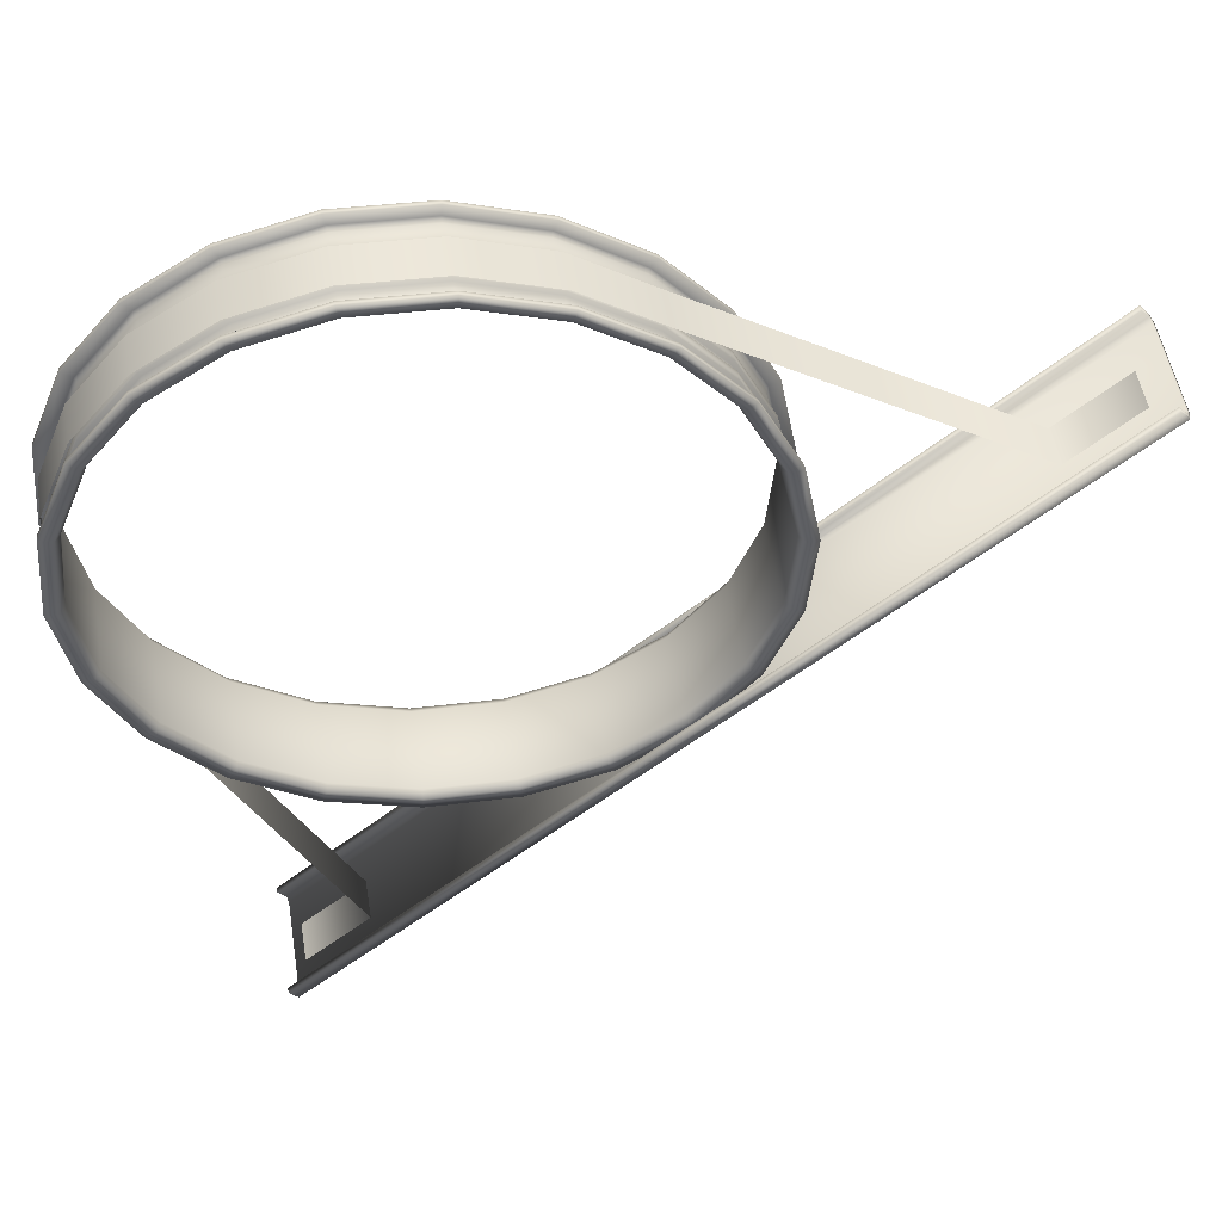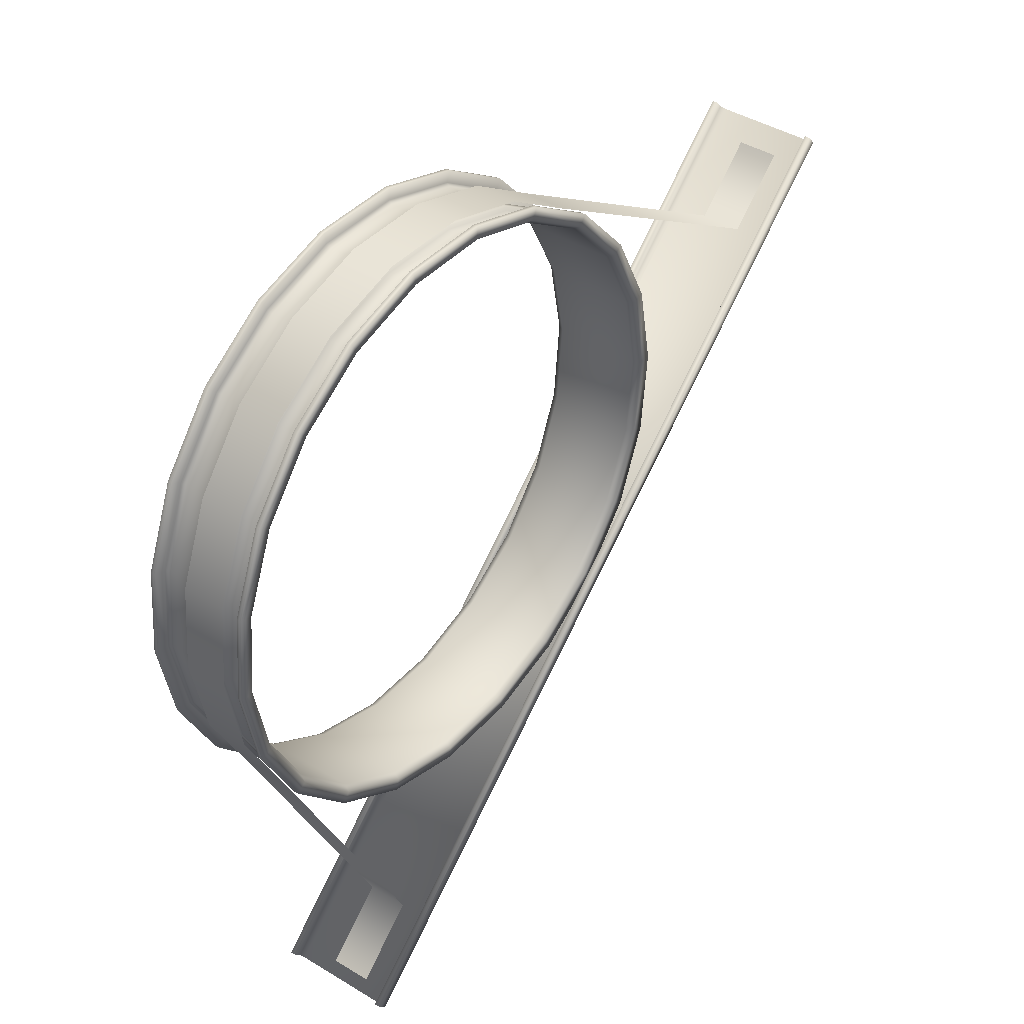
<metadata>
{"format":"obj","ext":"obj","renderer":"f3d","projection":"perspective","resolution":1024,"background":"white","views":[{"elev":50.9,"azim":-9.3,"up":"+Z"},{"elev":42.3,"azim":-53.9,"up":"+Z"}]}
</metadata>
<code>
o Cylinder.070
v -4.995 15.83 -16.6
v -4.995 15.67 -16.6
v -4.879 15.83 -16.53
v -4.879 15.67 -16.53
v -4.744 15.83 -16.5
v -4.744 15.67 -16.5
v -4.601 15.83 -16.5
v -4.601 15.67 -16.5
v -4.462 15.83 -16.55
v -4.462 15.67 -16.55
v -4.337 15.83 -16.63
v -4.337 15.67 -16.63
v -4.238 15.83 -16.75
v -4.238 15.67 -16.75
v -4.172 15.83 -16.88
v -4.172 15.67 -16.88
v -4.145 15.83 -17.03
v -4.145 15.67 -17.03
v -4.158 15.83 -17.17
v -4.158 15.67 -17.17
v -4.211 15.83 -17.3
v -4.211 15.67 -17.3
v -4.299 15.83 -17.4
v -4.299 15.67 -17.4
v -4.415 15.83 -17.48
v -4.415 15.67 -17.48
v -4.55 15.83 -17.51
v -4.55 15.67 -17.51
v -4.693 15.83 -17.5
v -4.693 15.67 -17.5
v -4.832 15.83 -17.46
v -4.832 15.67 -17.46
v -4.956 15.83 -17.37
v -4.956 15.67 -17.37
v -5.056 15.83 -17.26
v -5.056 15.67 -17.26
v -5.122 15.83 -17.13
v -5.122 15.67 -17.13
v -5.149 15.83 -16.98
v -5.149 15.67 -16.98
v -5.136 15.83 -16.84
v -5.136 15.67 -16.84
v -5.083 15.83 -16.71
v -5.083 15.67 -16.71
v -4.981 15.83 -16.62
v -4.976 15.82 -16.63
v -4.976 15.68 -16.63
v -4.981 15.67 -16.62
v -4.866 15.82 -16.56
v -4.869 15.83 -16.55
v -4.869 15.67 -16.55
v -4.866 15.68 -16.56
v -4.738 15.82 -16.53
v -4.74 15.83 -16.52
v -4.74 15.67 -16.52
v -4.738 15.68 -16.53
v -4.603 15.82 -16.53
v -4.603 15.83 -16.52
v -4.603 15.67 -16.52
v -4.603 15.68 -16.53
v -4.472 15.82 -16.58
v -4.469 15.83 -16.57
v -4.469 15.67 -16.57
v -4.472 15.68 -16.58
v -4.355 15.82 -16.65
v -4.35 15.83 -16.65
v -4.35 15.67 -16.65
v -4.355 15.68 -16.65
v -4.261 15.82 -16.76
v -4.255 15.83 -16.76
v -4.255 15.67 -16.76
v -4.261 15.68 -16.76
v -4.199 15.82 -16.89
v -4.192 15.83 -16.89
v -4.192 15.67 -16.89
v -4.199 15.68 -16.89
v -4.173 15.82 -17.02
v -4.165 15.83 -17.02
v -4.165 15.67 -17.02
v -4.173 15.68 -17.02
v -4.185 15.82 -17.16
v -4.178 15.83 -17.16
v -4.178 15.67 -17.16
v -4.185 15.68 -17.16
v -4.235 15.82 -17.28
v -4.228 15.83 -17.29
v -4.228 15.67 -17.29
v -4.235 15.68 -17.28
v -4.318 15.82 -17.38
v -4.313 15.83 -17.39
v -4.313 15.67 -17.39
v -4.318 15.68 -17.38
v -4.428 15.82 -17.45
v -4.424 15.83 -17.46
v -4.424 15.67 -17.46
v -4.428 15.68 -17.45
v -4.555 15.82 -17.48
v -4.554 15.83 -17.49
v -4.554 15.67 -17.49
v -4.555 15.68 -17.48
v -4.69 15.82 -17.48
v -4.691 15.83 -17.48
v -4.691 15.67 -17.48
v -4.69 15.68 -17.48
v -4.822 15.82 -17.43
v -4.825 15.83 -17.44
v -4.825 15.67 -17.44
v -4.822 15.68 -17.43
v -4.939 15.82 -17.35
v -4.944 15.83 -17.36
v -4.944 15.67 -17.36
v -4.939 15.68 -17.35
v -5.033 15.82 -17.25
v -5.039 15.83 -17.25
v -5.039 15.67 -17.25
v -5.033 15.68 -17.25
v -5.095 15.82 -17.12
v -5.102 15.83 -17.12
v -5.102 15.67 -17.12
v -5.095 15.68 -17.12
v -5.121 15.82 -16.98
v -5.129 15.83 -16.98
v -5.129 15.67 -16.98
v -5.121 15.68 -16.98
v -5.109 15.82 -16.85
v -5.116 15.83 -16.85
v -5.116 15.67 -16.85
v -5.109 15.68 -16.85
v -5.059 15.82 -16.73
v -5.065 15.83 -16.72
v -5.065 15.67 -16.72
v -5.059 15.68 -16.73
v -4.921 15.85 -17.92
v -4.921 15.65 -17.92
v -4.901 15.83 -17.94
v -4.907 15.85 -17.93
v -4.907 15.65 -17.93
v -4.901 15.67 -17.94
v -3.69 15.85 -16.84
v -3.69 15.65 -16.84
v -3.67 15.83 -16.86
v -3.676 15.85 -16.86
v -3.676 15.65 -16.86
v -3.67 15.67 -16.86
v -4.921 15.84 -17.92
v -4.921 15.66 -17.92
v -4.905 15.83 -17.93
v -4.908 15.84 -17.93
v -4.908 15.66 -17.93
v -4.905 15.67 -17.93
v -3.69 15.84 -16.84
v -3.69 15.66 -16.84
v -3.674 15.83 -16.86
v -3.677 15.84 -16.86
v -3.677 15.66 -16.86
v -3.674 15.67 -16.86
v -4.995 15.82 -16.6
v -4.995 15.68 -16.6
v -4.879 15.82 -16.53
v -4.879 15.68 -16.53
v -4.744 15.82 -16.5
v -4.744 15.68 -16.5
v -4.601 15.82 -16.5
v -4.601 15.68 -16.5
v -4.462 15.82 -16.55
v -4.462 15.68 -16.55
v -4.337 15.82 -16.63
v -4.337 15.68 -16.63
v -4.238 15.82 -16.75
v -4.238 15.68 -16.75
v -4.172 15.82 -16.88
v -4.172 15.68 -16.88
v -4.145 15.82 -17.03
v -4.145 15.68 -17.03
v -4.158 15.82 -17.17
v -4.158 15.68 -17.17
v -4.211 15.82 -17.3
v -4.211 15.68 -17.3
v -4.299 15.82 -17.4
v -4.299 15.68 -17.4
v -4.415 15.82 -17.48
v -4.415 15.68 -17.48
v -4.55 15.82 -17.51
v -4.55 15.68 -17.51
v -4.693 15.82 -17.5
v -4.693 15.68 -17.5
v -4.832 15.82 -17.46
v -4.832 15.68 -17.46
v -4.956 15.82 -17.37
v -4.956 15.68 -17.37
v -5.056 15.82 -17.26
v -5.056 15.68 -17.26
v -5.122 15.82 -17.13
v -5.122 15.68 -17.13
v -5.149 15.82 -16.98
v -5.149 15.68 -16.98
v -5.136 15.82 -16.84
v -5.136 15.68 -16.84
v -5.083 15.82 -16.71
v -5.083 15.68 -16.71
v -4.982 15.82 -16.62
v -4.979 15.82 -16.62
v -4.979 15.68 -16.62
v -4.982 15.68 -16.62
v -4.868 15.82 -16.55
v -4.87 15.82 -16.55
v -4.87 15.68 -16.55
v -4.868 15.68 -16.55
v -4.739 15.82 -16.52
v -4.74 15.82 -16.52
v -4.74 15.68 -16.52
v -4.739 15.68 -16.52
v -4.603 15.82 -16.53
v -4.603 15.82 -16.52
v -4.603 15.68 -16.52
v -4.603 15.68 -16.53
v -4.47 15.82 -16.57
v -4.469 15.82 -16.57
v -4.469 15.68 -16.57
v -4.47 15.68 -16.57
v -4.352 15.82 -16.65
v -4.349 15.82 -16.65
v -4.349 15.68 -16.65
v -4.352 15.68 -16.65
v -4.258 15.82 -16.76
v -4.254 15.82 -16.76
v -4.254 15.68 -16.76
v -4.258 15.68 -16.76
v -4.195 15.82 -16.89
v -4.19 15.82 -16.89
v -4.19 15.68 -16.89
v -4.195 15.68 -16.89
v -4.168 15.82 -17.02
v -4.164 15.82 -17.02
v -4.164 15.68 -17.02
v -4.168 15.68 -17.02
v -4.181 15.82 -17.16
v -4.176 15.82 -17.16
v -4.176 15.68 -17.16
v -4.181 15.68 -17.16
v -4.231 15.82 -17.28
v -4.227 15.82 -17.29
v -4.227 15.68 -17.29
v -4.231 15.68 -17.28
v -4.315 15.82 -17.38
v -4.312 15.82 -17.39
v -4.312 15.68 -17.39
v -4.315 15.68 -17.38
v -4.426 15.82 -17.45
v -4.424 15.82 -17.46
v -4.424 15.68 -17.46
v -4.426 15.68 -17.45
v -4.555 15.82 -17.49
v -4.554 15.82 -17.49
v -4.554 15.68 -17.49
v -4.555 15.68 -17.49
v -4.691 15.82 -17.48
v -4.691 15.82 -17.49
v -4.691 15.68 -17.49
v -4.691 15.68 -17.48
v -4.824 15.82 -17.44
v -4.825 15.82 -17.44
v -4.825 15.68 -17.44
v -4.824 15.68 -17.44
v -4.942 15.82 -17.36
v -4.945 15.82 -17.36
v -4.945 15.68 -17.36
v -4.942 15.68 -17.36
v -5.036 15.82 -17.25
v -5.04 15.82 -17.25
v -5.04 15.68 -17.25
v -5.036 15.68 -17.25
v -5.099 15.82 -17.12
v -5.104 15.82 -17.12
v -5.104 15.68 -17.12
v -5.099 15.68 -17.12
v -5.126 15.82 -16.98
v -5.13 15.82 -16.98
v -5.13 15.68 -16.98
v -5.126 15.68 -16.98
v -5.113 15.82 -16.85
v -5.118 15.82 -16.85
v -5.118 15.68 -16.85
v -5.113 15.68 -16.85
v -5.063 15.82 -16.72
v -5.067 15.82 -16.72
v -5.067 15.68 -16.72
v -5.063 15.68 -16.72
v -4.979 15.72 -16.62
v -4.868 15.72 -16.55
v -5.063 15.72 -16.72
v -4.739 15.72 -16.52
v -4.603 15.72 -16.53
v -4.47 15.72 -16.57
v -4.352 15.72 -16.65
v -4.258 15.72 -16.76
v -4.195 15.72 -16.89
v -4.168 15.72 -17.02
v -4.181 15.72 -17.16
v -4.231 15.72 -17.28
v -4.315 15.72 -17.38
v -4.426 15.72 -17.45
v -4.555 15.72 -17.49
v -4.691 15.72 -17.48
v -4.824 15.72 -17.44
v -4.942 15.72 -17.36
v -5.036 15.72 -17.25
v -5.099 15.72 -17.12
v -5.126 15.72 -16.98
v -5.113 15.72 -16.85
v -4.868 15.77 -16.55
v -4.739 15.77 -16.52
v -4.603 15.77 -16.53
v -4.47 15.77 -16.57
v -4.352 15.77 -16.65
v -4.258 15.77 -16.76
v -4.195 15.77 -16.89
v -4.168 15.77 -17.02
v -4.181 15.77 -17.16
v -4.231 15.77 -17.28
v -4.315 15.77 -17.38
v -4.426 15.77 -17.45
v -4.555 15.77 -17.49
v -4.691 15.77 -17.48
v -4.824 15.77 -17.44
v -4.942 15.77 -17.36
v -5.036 15.77 -17.25
v -5.099 15.77 -17.12
v -5.126 15.77 -16.98
v -5.113 15.77 -16.85
v -4.979 15.77 -16.62
v -5.063 15.77 -16.72
v -4.983 15.77 -16.62
v -4.983 15.72 -16.62
v -5.068 15.77 -16.72
v -5.068 15.72 -16.72
v -4.252 15.72 -16.76
v -4.188 15.72 -16.89
v -5.132 15.72 -16.98
v -5.119 15.72 -16.84
v -4.225 15.72 -17.29
v -4.311 15.72 -17.39
v -4.691 15.72 -17.49
v -4.826 15.72 -17.44
v -4.348 15.72 -16.65
v -4.871 15.72 -16.55
v -5.105 15.72 -17.12
v -4.174 15.72 -17.16
v -4.741 15.72 -16.51
v -4.553 15.72 -17.49
v -4.468 15.72 -16.57
v -5.042 15.72 -17.25
v -4.162 15.72 -17.03
v -4.423 15.72 -17.46
v -4.602 15.72 -16.52
v -4.946 15.72 -17.36
v -4.871 15.77 -16.55
v -4.741 15.77 -16.51
v -4.602 15.77 -16.52
v -4.468 15.77 -16.57
v -4.348 15.77 -16.65
v -4.252 15.77 -16.76
v -4.188 15.77 -16.89
v -4.162 15.77 -17.03
v -4.174 15.77 -17.16
v -4.225 15.77 -17.29
v -4.311 15.77 -17.39
v -4.423 15.77 -17.46
v -4.553 15.77 -17.49
v -4.691 15.77 -17.49
v -4.826 15.77 -17.44
v -4.946 15.77 -17.36
v -5.042 15.77 -17.25
v -5.105 15.77 -17.12
v -5.132 15.77 -16.98
v -5.119 15.77 -16.84
v -4.983 15.75 -16.62
v -4.983 15.74 -16.62
v -5.068 15.75 -16.72
v -5.068 15.74 -16.72
v -4.871 15.74 -16.55
v -4.871 15.75 -16.55
v -4.741 15.74 -16.51
v -4.741 15.75 -16.51
v -4.602 15.74 -16.52
v -4.602 15.75 -16.52
v -4.468 15.74 -16.57
v -4.468 15.75 -16.57
v -4.348 15.74 -16.65
v -4.348 15.75 -16.65
v -4.252 15.74 -16.76
v -4.252 15.75 -16.76
v -4.188 15.74 -16.89
v -4.188 15.75 -16.89
v -4.162 15.74 -17.03
v -4.162 15.75 -17.03
v -4.174 15.74 -17.16
v -4.174 15.75 -17.16
v -4.225 15.74 -17.29
v -4.225 15.75 -17.29
v -4.311 15.74 -17.39
v -4.311 15.75 -17.39
v -4.423 15.74 -17.46
v -4.423 15.75 -17.46
v -4.553 15.74 -17.49
v -4.553 15.75 -17.49
v -4.691 15.74 -17.49
v -4.691 15.75 -17.49
v -4.826 15.74 -17.44
v -4.826 15.75 -17.44
v -4.946 15.74 -17.36
v -4.946 15.75 -17.36
v -5.042 15.74 -17.25
v -5.042 15.75 -17.25
v -5.105 15.74 -17.12
v -5.105 15.75 -17.12
v -5.132 15.74 -16.98
v -5.132 15.75 -16.98
v -5.119 15.74 -16.84
v -5.119 15.75 -16.84
v -4.978 15.75 -16.62
v -4.978 15.74 -16.62
v -5.062 15.75 -16.72
v -5.062 15.74 -16.72
v -4.868 15.74 -16.55
v -4.868 15.75 -16.55
v -4.739 15.74 -16.52
v -4.739 15.75 -16.52
v -4.603 15.74 -16.53
v -4.603 15.75 -16.53
v -4.471 15.74 -16.57
v -4.471 15.75 -16.57
v -4.352 15.74 -16.65
v -4.352 15.75 -16.65
v -4.258 15.74 -16.76
v -4.258 15.75 -16.76
v -4.195 15.74 -16.89
v -4.195 15.75 -16.89
v -4.169 15.74 -17.02
v -4.169 15.75 -17.02
v -4.182 15.74 -17.16
v -4.182 15.75 -17.16
v -4.232 15.74 -17.28
v -4.232 15.75 -17.28
v -4.316 15.74 -17.38
v -4.316 15.75 -17.38
v -4.426 15.74 -17.45
v -4.426 15.75 -17.45
v -4.555 15.74 -17.49
v -4.555 15.75 -17.49
v -4.691 15.74 -17.48
v -4.691 15.75 -17.48
v -4.823 15.74 -17.44
v -4.823 15.75 -17.44
v -4.941 15.74 -17.36
v -4.941 15.75 -17.36
v -5.036 15.74 -17.25
v -5.036 15.75 -17.25
v -5.099 15.74 -17.12
v -5.099 15.75 -17.12
v -5.125 15.74 -16.98
v -5.125 15.75 -16.98
v -5.112 15.74 -16.85
v -5.112 15.75 -16.85
v -4.877 15.77 -16.54
v -4.992 15.77 -16.61
v -4.743 15.77 -16.5
v -4.601 15.77 -16.51
v -4.464 15.77 -16.55
v -4.341 15.77 -16.64
v -5.051 15.77 -17.26
v -5.117 15.77 -17.12
v -5.144 15.77 -16.98
v -5.131 15.77 -16.84
v -5.079 15.77 -16.71
v -4.877 15.71 -16.54
v -4.743 15.71 -16.5
v -4.601 15.71 -16.51
v -4.464 15.71 -16.55
v -4.341 15.71 -16.64
v -3.71 15.77 -16.89
v -4.889 15.77 -17.92
v -3.71 15.71 -16.89
v -4.889 15.71 -17.92
v -4.784 15.71 -17.82
v -3.816 15.71 -16.98
v -4.784 15.77 -17.82
v -3.816 15.77 -16.98
v -5.051 15.71 -17.26
v -5.117 15.71 -17.12
v -5.144 15.71 -16.98
v -5.131 15.71 -16.84
v -4.992 15.71 -16.61
v -5.079 15.71 -16.71
f 129 46 47 132
f 50 3 5 54
f 54 5 7 58
f 58 7 9 62
f 62 9 11 66
f 66 11 13 70
f 70 13 15 74
f 74 15 17 78
f 78 17 19 82
f 82 19 21 86
f 86 21 23 90
f 90 23 25 94
f 94 25 27 98
f 98 27 29 102
f 102 29 31 106
f 106 31 33 110
f 110 33 35 114
f 114 35 37 118
f 118 37 39 122
f 122 39 41 126
f 55 6 4 51
f 126 41 43 130
f 130 43 1 45
f 105 109 112 108
f 91 24 22 87
f 127 42 40 123
f 53 57 60 56
f 89 93 96 92
f 125 129 132 128
f 75 16 14 71
f 111 34 32 107
f 73 77 80 76
f 109 113 116 112
f 59 8 6 55
f 95 26 24 91
f 131 44 42 127
f 57 61 64 60
f 93 97 100 96
f 79 18 16 75
f 115 36 34 111
f 77 81 84 80
f 113 117 120 116
f 63 10 8 59
f 99 28 26 95
f 51 4 2 48
f 61 65 68 64
f 97 101 104 100
f 49 53 56 52
f 83 20 18 79
f 119 38 36 115
f 81 85 88 84
f 117 121 124 120
f 67 12 10 63
f 103 30 28 99
f 46 49 52 47
f 65 69 72 68
f 101 105 108 104
f 48 2 44 131
f 87 22 20 83
f 123 40 38 119
f 85 89 92 88
f 121 125 128 124
f 71 14 12 67
f 107 32 30 103
f 69 73 76 72
f 46 45 50 49
f 52 51 48 47
f 49 50 54 53
f 56 55 51 52
f 53 54 58 57
f 60 59 55 56
f 57 58 62 61
f 64 63 59 60
f 61 62 66 65
f 68 67 63 64
f 65 66 70 69
f 72 71 67 68
f 69 70 74 73
f 76 75 71 72
f 73 74 78 77
f 80 79 75 76
f 77 78 82 81
f 84 83 79 80
f 81 82 86 85
f 88 87 83 84
f 85 86 90 89
f 92 91 87 88
f 89 90 94 93
f 96 95 91 92
f 93 94 98 97
f 100 99 95 96
f 97 98 102 101
f 104 103 99 100
f 101 102 106 105
f 108 107 103 104
f 105 106 110 109
f 112 111 107 108
f 109 110 114 113
f 116 115 111 112
f 113 114 118 117
f 120 119 115 116
f 117 118 122 121
f 124 123 119 120
f 121 122 126 125
f 128 127 123 124
f 125 126 130 129
f 132 131 127 128
f 129 130 45 46
f 47 48 131 132
f 45 1 3 50
f 134 140 143 137
f 138 144 141 135
f 135 141 142 136
f 136 142 139 133
f 137 143 144 138
f 146 149 155 152
f 150 147 153 156
f 147 148 154 153
f 148 145 151 154
f 149 150 156 155
f 133 139 151 145
f 142 141 153 154
f 138 135 147 150
f 143 140 152 155
f 144 143 155 156
f 136 133 145 148
f 135 136 148 147
f 141 144 156 153
f 134 137 149 146
f 140 134 146 152
f 137 138 150 149
f 139 142 154 151
f 291 288 203 289
f 206 210 161 159
f 210 214 163 161
f 214 218 165 163
f 218 222 167 165
f 222 226 169 167
f 226 230 171 169
f 230 234 173 171
f 234 238 175 173
f 238 242 177 175
f 242 246 179 177
f 246 250 181 179
f 250 254 183 181
f 254 258 185 183
f 258 262 187 185
f 262 266 189 187
f 266 270 191 189
f 270 274 193 191
f 274 278 195 193
f 278 282 197 195
f 211 207 160 162
f 282 286 199 197
f 286 201 157 199
f 305 264 268 306
f 247 243 178 180
f 283 279 196 198
f 292 212 216 293
f 301 248 252 302
f 310 284 288 291
f 231 227 170 172
f 267 263 188 190
f 297 232 236 298
f 306 268 272 307
f 215 211 162 164
f 251 247 180 182
f 287 283 198 200
f 293 216 220 294
f 302 252 256 303
f 235 231 172 174
f 271 267 190 192
f 298 236 240 299
f 307 272 276 308
f 219 215 164 166
f 255 251 182 184
f 207 204 158 160
f 294 220 224 295
f 303 256 260 304
f 290 208 212 292
f 239 235 174 176
f 275 271 192 194
f 299 240 244 300
f 308 276 280 309
f 223 219 166 168
f 259 255 184 186
f 289 203 208 290
f 295 224 228 296
f 304 260 264 305
f 204 287 200 158
f 243 239 176 178
f 279 275 194 196
f 300 244 248 301
f 309 280 284 310
f 227 223 168 170
f 263 259 186 188
f 296 228 232 297
f 202 205 206 201
f 208 203 204 207
f 205 209 210 206
f 212 208 207 211
f 209 213 214 210
f 216 212 211 215
f 213 217 218 214
f 220 216 215 219
f 217 221 222 218
f 224 220 219 223
f 221 225 226 222
f 228 224 223 227
f 225 229 230 226
f 232 228 227 231
f 229 233 234 230
f 236 232 231 235
f 233 237 238 234
f 240 236 235 239
f 237 241 242 238
f 244 240 239 243
f 241 245 246 242
f 248 244 243 247
f 245 249 250 246
f 252 248 247 251
f 249 253 254 250
f 256 252 251 255
f 253 257 258 254
f 260 256 255 259
f 257 261 262 258
f 264 260 259 263
f 261 265 266 262
f 268 264 263 267
f 265 269 270 266
f 272 268 267 271
f 269 273 274 270
f 276 272 271 275
f 273 277 278 274
f 280 276 275 279
f 277 281 282 278
f 284 280 279 283
f 281 285 286 282
f 288 284 283 287
f 285 202 201 286
f 203 288 287 204
f 201 206 159 157
f 7 5 161 163
f 32 34 190 188
f 21 19 175 177
f 6 8 164 162
f 35 33 189 191
f 20 22 178 176
f 9 7 163 165
f 34 36 192 190
f 23 21 177 179
f 8 10 166 164
f 37 35 191 193
f 22 24 180 178
f 11 9 165 167
f 36 38 194 192
f 25 23 179 181
f 10 12 168 166
f 39 37 193 195
f 24 26 182 180
f 13 11 167 169
f 38 40 196 194
f 27 25 181 183
f 12 14 170 168
f 41 39 195 197
f 26 28 184 182
f 15 13 169 171
f 40 42 198 196
f 29 27 183 185
f 14 16 172 170
f 43 41 197 199
f 3 1 157 159
f 28 30 186 184
f 17 15 171 173
f 42 44 200 198
f 2 4 160 158
f 31 29 185 187
f 16 18 174 172
f 1 43 199 157
f 5 3 159 161
f 30 32 188 186
f 19 17 173 175
f 44 2 158 200
f 4 6 162 160
f 33 31 187 189
f 18 20 176 174
f 312 311 357 358
f 304 305 344 343
f 297 298 353 338
f 324 323 369 370
f 300 301 342 341
f 306 307 352 356
f 315 314 360 361
f 309 310 340 339
f 293 294 351 355
f 328 327 373 374
f 296 297 338 337
f 302 303 350 354
f 319 318 364 365
f 298 299 348 353
f 323 322 368 369
f 317 316 362 363
f 307 308 347 352
f 314 313 359 360
f 330 329 375 376
f 294 295 345 351
f 327 326 372 373
f 321 320 366 367
f 285 332 331 202
f 261 325 326 265
f 209 312 313 213
f 245 321 322 249
f 281 330 332 285
f 229 317 318 233
f 265 326 327 269
f 213 313 314 217
f 249 322 323 253
f 233 318 319 237
f 269 327 328 273
f 217 314 315 221
f 253 323 324 257
f 205 311 312 209
f 237 319 320 241
f 273 328 329 277
f 202 331 311 205
f 221 315 316 225
f 257 324 325 261
f 241 320 321 245
f 277 329 330 281
f 225 316 317 229
f 391 337 338 393
f 417 339 340 419
f 399 341 342 401
f 407 343 344 409
f 389 345 337 391
f 378 334 346 381
f 415 347 339 417
f 397 348 341 399
f 381 346 349 383
f 405 350 343 407
f 387 351 345 389
f 413 352 347 415
f 395 353 348 397
f 403 354 350 405
f 385 355 351 387
f 411 356 352 413
f 393 338 353 395
f 419 340 336 380
f 401 342 354 403
f 383 349 355 385
f 409 344 356 411
f 380 336 334 378
f 310 291 336 340
f 331 332 335 333
f 295 296 337 345
f 320 319 365 366
f 301 302 354 342
f 326 325 371 372
f 289 290 346 334
f 329 328 374 375
f 292 293 355 349
f 313 312 358 359
f 308 309 339 347
f 311 331 333 357
f 305 306 356 344
f 322 321 367 368
f 299 300 341 348
f 316 315 361 362
f 291 289 334 336
f 332 330 376 335
f 290 292 349 346
f 325 324 370 371
f 318 317 363 364
f 303 304 343 350
f 335 379 377 333
f 398 396 440 442
f 371 410 412 372
f 415 417 461 459
f 358 384 386 359
f 386 384 428 430
f 367 402 404 368
f 403 405 449 447
f 376 420 379 335
f 418 416 460 462
f 363 394 396 364
f 409 411 455 453
f 372 412 414 373
f 391 393 437 435
f 359 386 388 360
f 406 404 448 450
f 368 404 406 369
f 397 399 443 441
f 364 396 398 365
f 412 410 454 456
f 373 414 416 374
f 394 392 436 438
f 360 388 390 361
f 385 387 431 429
f 369 406 408 370
f 400 398 442 444
f 357 382 384 358
f 380 378 422 424
f 365 398 400 366
f 417 419 463 461
f 374 416 418 375
f 388 386 430 432
f 333 377 382 357
f 381 383 427 425
f 361 390 392 362
f 377 379 423 421
f 370 408 410 371
f 420 418 462 464
f 366 400 402 367
f 411 413 457 455
f 375 418 420 376
f 384 382 426 428
f 362 392 394 363
f 399 401 445 443
f 423 424 422 421
f 454 453 455 456
f 428 427 429 430
f 446 445 447 448
f 464 463 424 423
f 438 437 439 440
f 456 455 457 458
f 430 429 431 432
f 448 447 449 450
f 440 439 441 442
f 458 457 459 460
f 432 431 433 434
f 450 449 451 452
f 426 425 427 428
f 442 441 443 444
f 460 459 461 462
f 421 422 425 426
f 434 433 435 436
f 452 451 453 454
f 444 443 445 446
f 462 461 463 464
f 436 435 437 438
f 383 385 429 427
f 382 377 421 426
f 395 397 441 439
f 404 402 446 448
f 378 381 425 422
f 416 414 458 460
f 401 403 447 445
f 392 390 434 436
f 413 415 459 457
f 379 420 464 423
f 389 391 435 433
f 390 388 432 434
f 419 380 424 463
f 410 408 452 454
f 387 389 433 431
f 396 394 438 440
f 407 409 453 451
f 408 406 450 452
f 393 395 439 437
f 402 400 444 446
f 405 407 451 449
f 414 412 456 458
f 475 494 493 466
f 470 480 486 488
f 467 477 478 468
f 474 492 494 475
f 489 471 487 485
f 468 478 479 469
f 471 489 490 472
f 469 479 480 470
f 485 487 482 484
f 465 476 477 467
f 472 490 491 473
f 466 493 476 465
f 488 486 483 481
f 473 491 492 474

</code>
